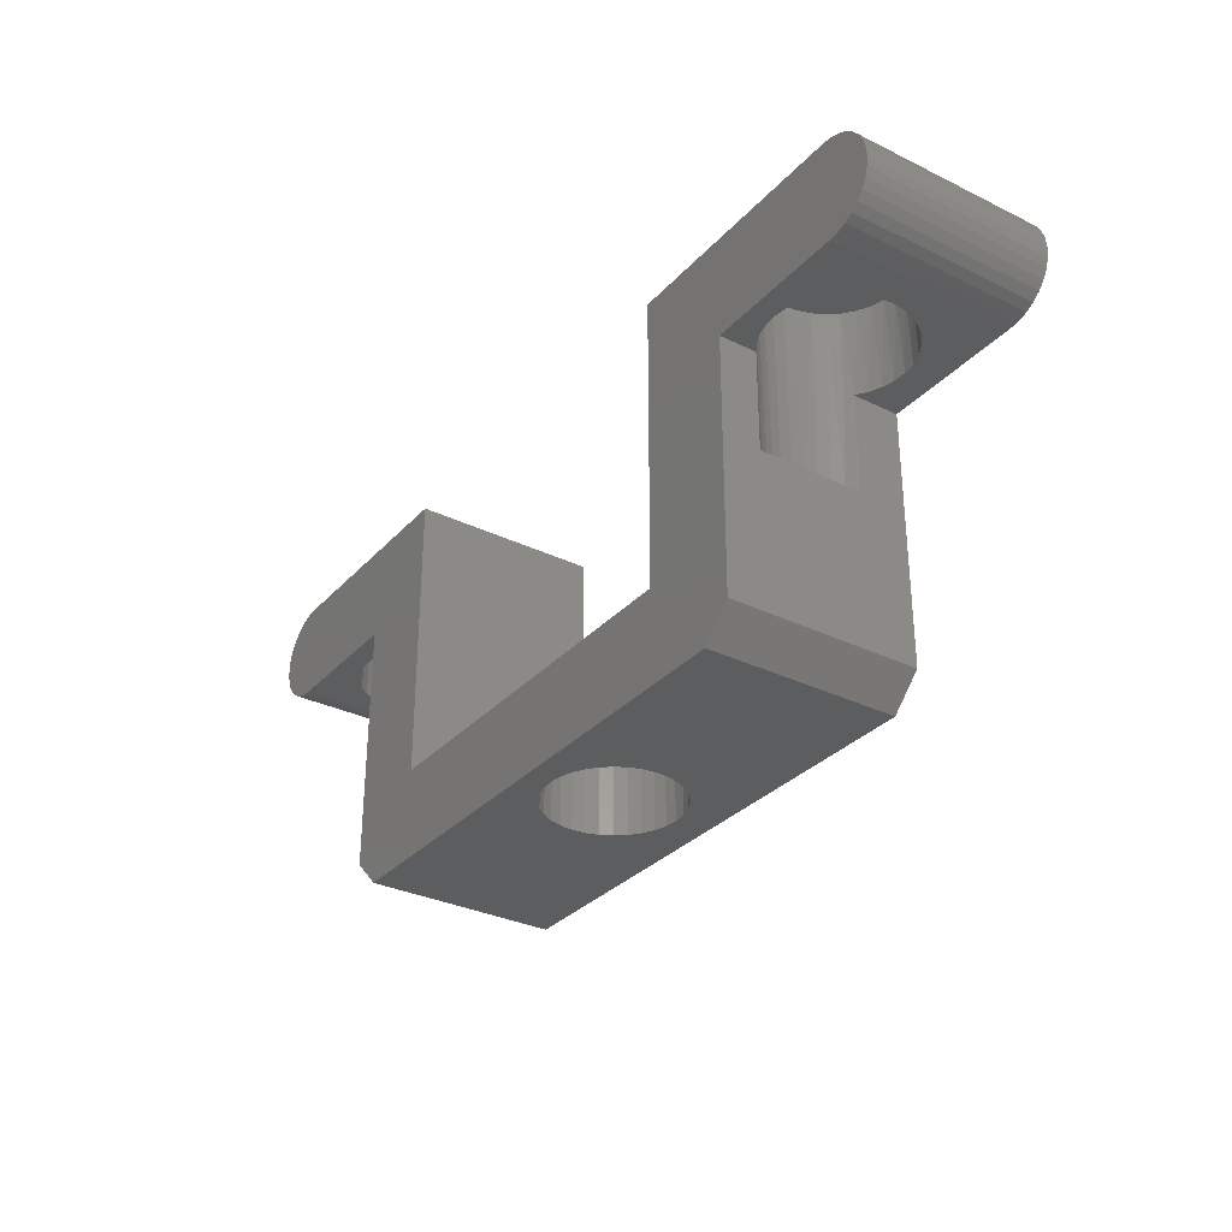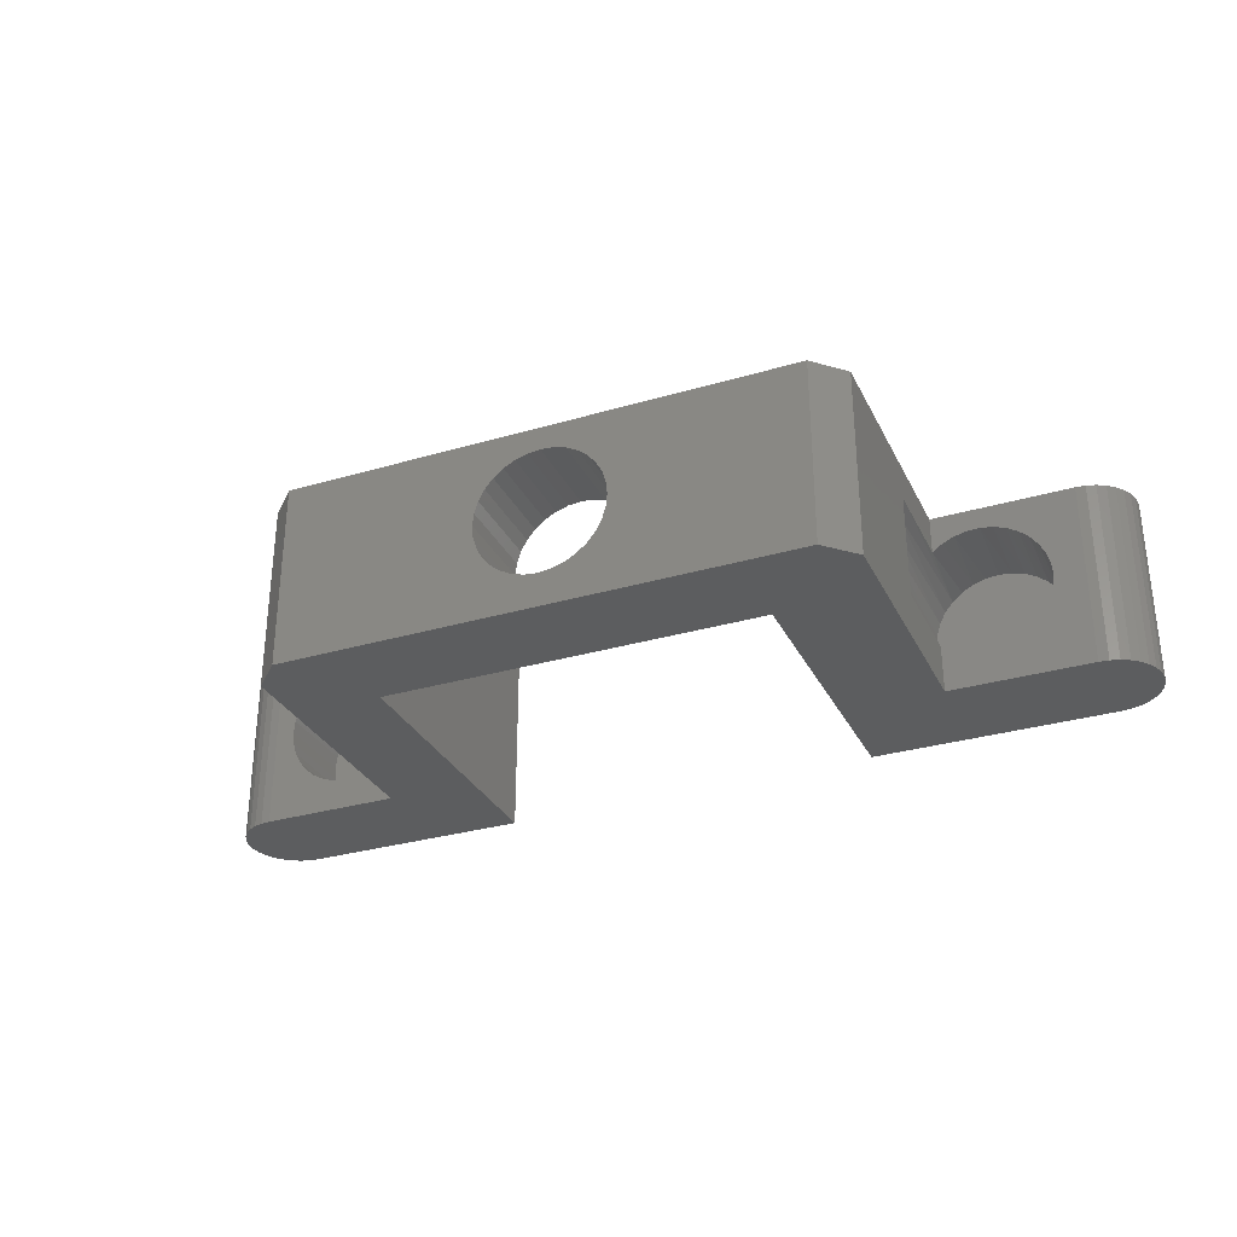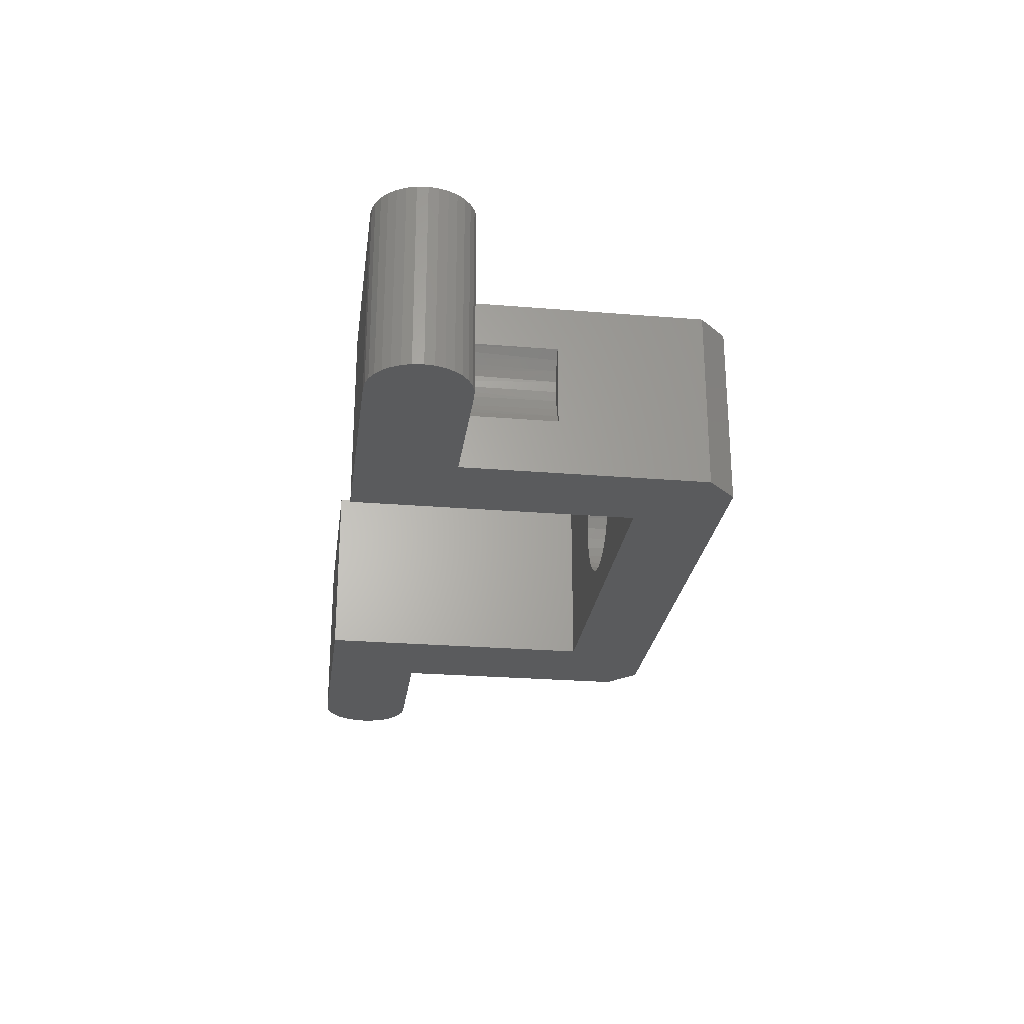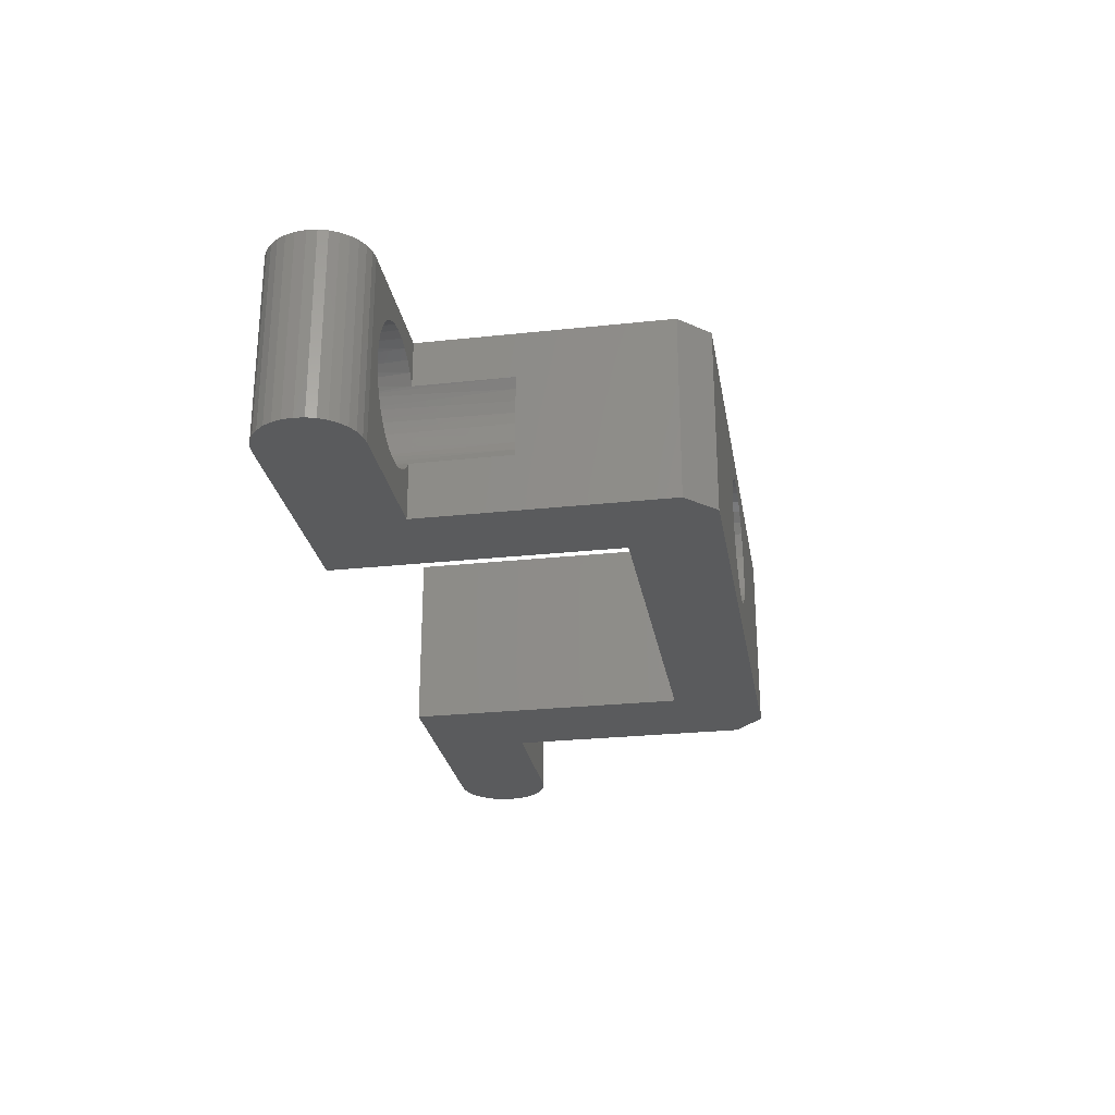
<metadata>
{"format":"stl","ext":"stl","renderer":"f3d","projection":"perspective","resolution":1024,"background":"white","views":[{"elev":-31.5,"azim":55.5,"up":"+Y"},{"elev":-30.9,"azim":22.8,"up":"+Z"},{"elev":-25.8,"azim":-97.5,"up":"+Z"},{"elev":-26.5,"azim":-80.4,"up":"+Z"}]}
</metadata>
<code>
# stl→obj: 288 verts, 576 faces
v 0.3359 0.2266 0.1484
v 0.3509 0.2295 0.1484
v 0.225 0.2266 0.1484
v 0.3436 0.2273 0.1484
v 0.3359 0.3055 0.1484
v 0.3509 0.3025 0.1484
v 0.3436 0.3048 0.1484
v -0.3359 0.3055 0.1484
v -0.3436 0.3048 0.1484
v -0.3509 0.3025 0.1484
v 0.1461 0.3055 0.1484
v 0.1461 0.07656 0.1484
v 0.225 0.02895 0.1484
v 0.3576 0.2331 0.1484
v 0.3636 0.238 0.1484
v 0.3684 0.2439 0.1484
v 0.372 0.2507 0.1484
v 0.3742 0.258 0.1484
v 0.375 0.2656 0.1484
v 0.3742 0.2741 0.1484
v 0.372 0.2814 0.1484
v 0.3684 0.2881 0.1484
v 0.3636 0.2941 0.1484
v 0.3576 0.2989 0.1484
v -0.1539 0.3055 0.1484
v -0.3576 0.2989 0.1484
v -0.3636 0.2941 0.1484
v -0.3684 0.2881 0.1484
v -0.372 0.2814 0.1484
v -0.3742 0.2741 0.1484
v -0.375 0.2656 0.1484
v -0.3742 0.258 0.1484
v -0.372 0.2507 0.1484
v -0.3684 0.2439 0.1484
v -0.3636 0.238 0.1484
v -0.3576 0.2331 0.1484
v -0.3509 0.2295 0.1484
v -0.3436 0.2273 0.1484
v -0.3359 0.2266 0.1484
v -0.225 0.2266 0.1484
v -0.225 0.02895 0.1484
v -0.1539 0.07656 0.1484
v 0.2016 0.00551 0.1484
v -0.2016 0.00551 0.1484
v 0.225 0.2266 0
v 0.3509 0.2295 0
v 0.3359 0.2266 0
v 0.3436 0.2273 0
v 0.3436 0.3048 0
v 0.3509 0.3025 0
v 0.3359 0.3055 0
v -0.3509 0.3025 0
v -0.3436 0.3048 0
v -0.3359 0.3055 0
v 0.1461 0.3055 0
v 0.3576 0.2989 0
v 0.3636 0.2941 0
v 0.3684 0.2881 0
v 0.372 0.2814 0
v 0.3742 0.2741 0
v 0.375 0.2656 0
v 0.3742 0.258 0
v 0.372 0.2507 0
v 0.3684 0.2439 0
v 0.3636 0.238 0
v 0.3576 0.2331 0
v 0.225 0.02895 0
v 0.1461 0.07656 0
v -0.1539 0.3055 0
v -0.1539 0.07656 0
v -0.225 0.02895 0
v -0.225 0.2266 0
v -0.3359 0.2266 0
v -0.3436 0.2273 0
v -0.3509 0.2295 0
v -0.3576 0.2331 0
v -0.3636 0.238 0
v -0.3684 0.2439 0
v -0.372 0.2507 0
v -0.3742 0.258 0
v -0.375 0.2656 0
v -0.3742 0.2741 0
v -0.372 0.2814 0
v -0.3684 0.2881 0
v -0.3636 0.2941 0
v -0.3576 0.2989 0
v 0.2016 0.00551 0
v -0.2016 0.00551 0
v 0.2523 0.2266 0.02529
v 0.2425 0.2266 0.02753
v 0.2333 0.2266 0.03157
v 0.225 0.2266 0.03727
v 0.225 0.2266 0.119
v 0.2333 0.2266 0.1247
v 0.2425 0.2266 0.1287
v 0.2523 0.2266 0.131
v 0.2623 0.2266 0.1313
v 0.2723 0.2266 0.1298
v 0.2818 0.2266 0.1264
v 0.2904 0.2266 0.1213
v 0.298 0.2266 0.1147
v 0.3042 0.2266 0.1067
v 0.3087 0.2266 0.09779
v 0.3116 0.2266 0.08814
v 0.3125 0.2266 0.07812
v 0.3116 0.2266 0.06811
v 0.3087 0.2266 0.05846
v 0.3042 0.2266 0.0495
v 0.298 0.2266 0.04157
v 0.2904 0.2266 0.03494
v 0.2818 0.2266 0.02984
v 0.2723 0.2266 0.02646
v 0.2623 0.2266 0.02493
v -0.2795 0.2266 0.02631
v -0.2891 0.2266 0.02961
v -0.2979 0.2266 0.03467
v -0.3055 0.2266 0.0413
v -0.3118 0.2266 0.04927
v -0.3165 0.2266 0.05829
v -0.3193 0.2266 0.06802
v -0.3203 0.2266 0.07812
v -0.225 0.2266 0.04536
v -0.232 0.2266 0.03798
v -0.2402 0.2266 0.03207
v -0.2494 0.2266 0.02782
v -0.2593 0.2266 0.0254
v -0.2694 0.2266 0.02489
v -0.3193 0.2266 0.08823
v -0.3165 0.2266 0.09796
v -0.3118 0.2266 0.107
v -0.3055 0.2266 0.1149
v -0.2979 0.2266 0.1216
v -0.2891 0.2266 0.1266
v -0.2795 0.2266 0.1299
v -0.2694 0.2266 0.1314
v -0.2593 0.2266 0.1309
v -0.2494 0.2266 0.1284
v -0.2402 0.2266 0.1242
v -0.232 0.2266 0.1183
v -0.225 0.2266 0.1109
v 0.003372 0.00551 0.02681
v -0.00664 0.00551 0.0278
v -0.01627 0.00551 0.03072
v -0.02514 0.00551 0.03546
v -0.03291 0.00551 0.04184
v -0.0393 0.00551 0.04962
v -0.04404 0.00551 0.05849
v -0.04696 0.00551 0.06811
v -0.04794 0.00551 0.07812
v -0.04696 0.00551 0.08814
v -0.04404 0.00551 0.09776
v -0.0393 0.00551 0.1066
v -0.03291 0.00551 0.1144
v -0.02514 0.00551 0.1208
v -0.01627 0.00551 0.1255
v -0.00664 0.00551 0.1285
v 0.003372 0.00551 0.1294
v 0.05469 0.00551 0.07812
v 0.0537 0.00551 0.06811
v 0.05078 0.00551 0.05849
v 0.04604 0.00551 0.04962
v 0.03966 0.00551 0.04184
v 0.03188 0.00551 0.03546
v 0.02301 0.00551 0.03072
v 0.01338 0.00551 0.0278
v 0.01338 0.00551 0.1285
v 0.02301 0.00551 0.1255
v 0.03188 0.00551 0.1208
v 0.03966 0.00551 0.1144
v 0.04604 0.00551 0.1066
v 0.05078 0.00551 0.09776
v 0.0537 0.00551 0.08814
v 0.225 0.1484 0.03727
v 0.225 0.1484 0.119
v -0.225 0.1484 0.1109
v -0.225 0.1484 0.04536
v -0.2137 0.1484 0.07812
v -0.2145 0.1484 0.08691
v -0.2137 0.2969 0.07812
v -0.2148 0.2969 0.08852
v -0.2166 0.1484 0.09545
v -0.2178 0.2969 0.09852
v -0.2202 0.1484 0.1035
v -0.2227 0.2969 0.1077
v -0.2374 0.2969 0.1224
v -0.2293 0.2969 0.1158
v -0.2466 0.2969 0.1274
v -0.2566 0.2969 0.1304
v -0.267 0.2969 0.1314
v -0.2774 0.2969 0.1304
v -0.2874 0.2969 0.1274
v -0.2966 0.2969 0.1224
v -0.3047 0.2969 0.1158
v -0.3113 0.2969 0.1077
v -0.3163 0.2969 0.09852
v -0.3193 0.2969 0.08852
v -0.3203 0.2969 0.07812
v -0.2148 0.2969 0.06773
v -0.2145 0.1484 0.06934
v -0.2202 0.1484 0.05273
v -0.2227 0.2969 0.04852
v -0.2293 0.2969 0.04044
v -0.2966 0.2969 0.03382
v -0.3047 0.2969 0.04044
v -0.2874 0.2969 0.02889
v -0.2774 0.2969 0.02586
v -0.267 0.2969 0.02484
v -0.2566 0.2969 0.02586
v -0.2466 0.2969 0.02889
v -0.2374 0.2969 0.03382
v -0.2178 0.2969 0.05773
v -0.2166 0.1484 0.0608
v -0.3113 0.2969 0.04852
v -0.3163 0.2969 0.05773
v -0.3193 0.2969 0.06773
v 0.2069 0.2969 0.08852
v 0.2067 0.1484 0.08739
v 0.2059 0.2969 0.07812
v 0.2059 0.1484 0.07812
v 0.2184 0.1484 0.1124
v 0.2215 0.2969 0.1158
v 0.2296 0.2969 0.1224
v 0.2969 0.2969 0.1158
v 0.3035 0.2969 0.1077
v 0.2888 0.2969 0.1224
v 0.2796 0.2969 0.1274
v 0.2696 0.2969 0.1304
v 0.2592 0.2969 0.1314
v 0.2488 0.2969 0.1304
v 0.2388 0.2969 0.1274
v 0.2149 0.2969 0.1077
v 0.2131 0.1484 0.1048
v 0.21 0.2969 0.09852
v 0.2091 0.1484 0.09637
v 0.3084 0.2969 0.09852
v 0.3115 0.2969 0.08852
v 0.3125 0.2969 0.07812
v 0.2067 0.1484 0.06886
v 0.2069 0.2969 0.06773
v 0.2091 0.1484 0.05988
v 0.21 0.2969 0.05773
v 0.2131 0.1484 0.05145
v 0.2149 0.2969 0.04852
v 0.2184 0.1484 0.04384
v 0.2215 0.2969 0.04044
v 0.2388 0.2969 0.02889
v 0.2296 0.2969 0.03382
v 0.2488 0.2969 0.02586
v 0.2592 0.2969 0.02484
v 0.2696 0.2969 0.02586
v 0.2796 0.2969 0.02889
v 0.2888 0.2969 0.03382
v 0.2969 0.2969 0.04044
v 0.3035 0.2969 0.04852
v 0.3084 0.2969 0.05773
v 0.3115 0.2969 0.06773
v 0.003372 0.07656 0.1294
v -0.00664 0.07656 0.1285
v -0.01627 0.07656 0.1255
v -0.02514 0.07656 0.1208
v -0.03291 0.07656 0.1144
v -0.0393 0.07656 0.1066
v -0.04404 0.07656 0.09776
v -0.04696 0.07656 0.08814
v -0.04794 0.07656 0.07812
v 0.003372 0.07656 0.02681
v 0.01338 0.07656 0.0278
v 0.02301 0.07656 0.03072
v 0.03188 0.07656 0.03546
v 0.03966 0.07656 0.04184
v 0.04604 0.07656 0.04962
v 0.05078 0.07656 0.05849
v 0.0537 0.07656 0.06811
v 0.05469 0.07656 0.07812
v -0.04696 0.07656 0.06811
v -0.04404 0.07656 0.05849
v -0.0393 0.07656 0.04962
v -0.03291 0.07656 0.04184
v -0.02514 0.07656 0.03546
v -0.01627 0.07656 0.03072
v -0.00664 0.07656 0.0278
v 0.0537 0.07656 0.08814
v 0.05078 0.07656 0.09776
v 0.04604 0.07656 0.1066
v 0.03966 0.07656 0.1144
v 0.03188 0.07656 0.1208
v 0.02301 0.07656 0.1255
v 0.01338 0.07656 0.1285
f 1 2 3
f 1 4 2
f 5 6 7
f 8 9 10
f 11 12 13
f 11 13 3
f 11 3 2
f 11 2 14
f 11 14 15
f 11 15 16
f 11 16 17
f 11 17 18
f 11 18 19
f 11 19 20
f 11 20 21
f 11 21 22
f 11 22 23
f 11 23 24
f 11 24 6
f 11 6 5
f 25 8 10
f 25 10 26
f 25 26 27
f 25 27 28
f 25 28 29
f 25 29 30
f 25 30 31
f 25 31 32
f 25 32 33
f 25 33 34
f 25 34 35
f 25 35 36
f 25 36 37
f 25 37 38
f 25 38 39
f 25 39 40
f 25 40 41
f 25 41 42
f 12 42 13
f 13 42 41
f 13 41 43
f 43 41 44
f 45 46 47
f 46 48 47
f 49 50 51
f 52 53 54
f 55 51 50
f 55 50 56
f 55 56 57
f 55 57 58
f 55 58 59
f 55 59 60
f 55 60 61
f 55 61 62
f 55 62 63
f 55 63 64
f 55 64 65
f 55 65 66
f 55 66 46
f 55 46 45
f 55 45 67
f 55 67 68
f 69 70 71
f 69 71 72
f 69 72 73
f 69 73 74
f 69 74 75
f 69 75 76
f 69 76 77
f 69 77 78
f 69 78 79
f 69 79 80
f 69 80 81
f 69 81 82
f 69 82 83
f 69 83 84
f 69 84 85
f 69 85 86
f 69 86 52
f 69 52 54
f 68 67 70
f 70 67 71
f 67 87 71
f 71 87 88
f 25 69 8
f 8 69 54
f 73 39 74
f 74 39 38
f 74 38 75
f 75 38 37
f 75 37 76
f 76 37 36
f 76 36 77
f 77 36 35
f 77 35 78
f 78 35 34
f 78 34 79
f 79 34 33
f 79 33 80
f 80 33 32
f 80 32 81
f 81 32 31
f 81 31 82
f 82 31 30
f 82 30 83
f 83 30 29
f 83 29 84
f 84 29 28
f 84 28 85
f 85 28 27
f 85 27 86
f 86 27 26
f 86 26 52
f 52 26 10
f 52 10 53
f 53 10 9
f 53 9 54
f 54 9 8
f 5 51 11
f 11 51 55
f 61 19 62
f 62 19 18
f 62 18 63
f 63 18 17
f 63 17 64
f 64 17 16
f 64 16 65
f 65 16 15
f 65 15 66
f 66 15 14
f 66 14 46
f 46 14 2
f 46 2 48
f 48 2 4
f 48 4 47
f 47 4 1
f 51 5 49
f 49 5 7
f 49 7 50
f 50 7 6
f 50 6 56
f 56 6 24
f 56 24 57
f 57 24 23
f 57 23 58
f 58 23 22
f 58 22 59
f 59 22 21
f 59 21 60
f 60 21 20
f 60 20 61
f 61 20 19
f 45 47 89
f 45 89 90
f 45 90 91
f 45 91 92
f 3 93 94
f 3 94 95
f 3 95 96
f 3 96 1
f 1 96 97
f 1 97 98
f 1 98 99
f 1 99 100
f 1 100 101
f 1 101 102
f 1 102 103
f 1 103 104
f 1 104 105
f 1 105 47
f 47 105 106
f 47 106 107
f 47 107 108
f 47 108 109
f 47 109 110
f 47 110 111
f 47 111 112
f 47 112 113
f 47 113 89
f 73 114 115
f 73 115 116
f 73 116 117
f 73 117 118
f 73 118 119
f 73 119 120
f 73 120 121
f 73 121 39
f 72 122 123
f 72 123 124
f 72 124 125
f 72 125 126
f 72 126 127
f 72 127 114
f 72 114 73
f 39 121 128
f 39 128 129
f 39 129 130
f 39 130 131
f 39 131 132
f 39 132 133
f 39 133 134
f 40 39 134
f 40 134 135
f 40 135 136
f 40 136 137
f 40 137 138
f 40 138 139
f 40 139 140
f 88 87 141
f 88 141 142
f 88 142 143
f 88 143 144
f 88 144 145
f 88 145 146
f 88 146 147
f 88 147 148
f 88 148 149
f 88 149 44
f 44 149 150
f 44 150 151
f 44 151 152
f 44 152 153
f 44 153 154
f 44 154 155
f 44 155 156
f 44 156 157
f 44 157 43
f 87 43 158
f 87 158 159
f 87 159 160
f 87 160 161
f 87 161 162
f 87 162 163
f 87 163 164
f 87 164 165
f 87 165 141
f 43 157 166
f 43 166 167
f 43 167 168
f 43 168 169
f 43 169 170
f 43 170 171
f 43 171 172
f 43 172 158
f 45 92 67
f 67 92 173
f 67 173 13
f 13 173 174
f 13 174 3
f 3 174 93
f 67 13 87
f 87 13 43
f 40 140 41
f 41 140 175
f 41 175 71
f 71 175 176
f 71 176 72
f 72 176 122
f 71 88 41
f 41 88 44
f 177 178 179
f 178 180 179
f 180 178 181
f 181 182 180
f 182 181 183
f 183 184 182
f 184 183 175
f 185 186 139
f 138 185 139
f 187 185 138
f 137 187 138
f 188 187 137
f 136 188 137
f 189 188 136
f 135 189 136
f 190 189 135
f 134 190 135
f 191 190 134
f 133 191 134
f 192 191 133
f 132 192 133
f 193 192 132
f 140 139 186
f 140 186 184
f 140 184 175
f 132 131 193
f 193 131 130
f 193 130 194
f 194 130 129
f 194 129 195
f 195 129 128
f 195 128 196
f 196 128 121
f 196 121 197
f 198 199 179
f 199 177 179
f 200 201 176
f 201 122 176
f 201 202 122
f 202 123 122
f 116 203 204
f 203 116 115
f 115 205 203
f 205 115 114
f 114 206 205
f 206 114 127
f 127 207 206
f 207 127 126
f 126 208 207
f 208 126 125
f 125 209 208
f 209 125 124
f 124 210 209
f 210 124 123
f 123 202 210
f 200 211 201
f 212 211 200
f 198 211 212
f 199 198 212
f 116 204 117
f 117 204 213
f 117 213 118
f 118 213 214
f 118 214 119
f 119 214 215
f 119 215 120
f 120 215 197
f 120 197 121
f 177 175 178
f 177 199 175
f 175 183 178
f 178 183 181
f 176 175 199
f 176 199 212
f 176 212 200
f 216 217 218
f 217 219 218
f 220 221 174
f 221 93 174
f 221 222 93
f 222 94 93
f 101 223 224
f 223 101 100
f 100 225 223
f 225 100 99
f 99 226 225
f 226 99 98
f 98 227 226
f 227 98 97
f 97 228 227
f 228 97 96
f 96 229 228
f 229 96 95
f 95 230 229
f 230 95 94
f 94 222 230
f 231 221 220
f 232 231 220
f 233 231 232
f 234 233 232
f 216 233 234
f 217 216 234
f 101 224 102
f 102 224 235
f 102 235 103
f 103 235 236
f 103 236 104
f 104 236 237
f 104 237 105
f 219 238 218
f 238 239 218
f 239 238 240
f 240 241 239
f 241 240 242
f 242 243 241
f 243 242 244
f 244 245 243
f 246 247 91
f 90 246 91
f 248 246 90
f 89 248 90
f 249 248 89
f 113 249 89
f 250 249 113
f 112 250 113
f 251 250 112
f 111 251 112
f 252 251 111
f 110 252 111
f 253 252 110
f 109 253 110
f 254 253 109
f 108 254 109
f 255 254 108
f 92 91 247
f 92 247 245
f 92 245 244
f 92 244 173
f 108 107 255
f 255 107 106
f 255 106 256
f 256 106 105
f 256 105 237
f 234 232 220
f 244 240 238
f 173 244 238
f 244 242 240
f 174 173 238
f 174 238 219
f 174 219 217
f 174 217 234
f 174 234 220
f 188 189 190
f 190 187 188
f 191 187 190
f 185 187 191
f 192 185 191
f 186 185 192
f 193 186 192
f 184 186 193
f 194 184 193
f 182 184 194
f 195 182 194
f 180 182 195
f 196 180 195
f 214 211 215
f 201 211 214
f 213 201 214
f 202 201 213
f 204 202 213
f 210 202 204
f 203 210 204
f 209 210 203
f 205 209 203
f 208 209 205
f 206 208 205
f 206 207 208
f 211 198 215
f 215 198 179
f 215 179 197
f 197 179 180
f 197 180 196
f 227 228 229
f 229 226 227
f 230 226 229
f 225 226 230
f 222 225 230
f 223 225 222
f 221 223 222
f 224 223 221
f 231 224 221
f 235 224 231
f 233 235 231
f 236 235 233
f 216 236 233
f 241 255 239
f 254 255 241
f 243 254 241
f 253 254 243
f 245 253 243
f 252 253 245
f 247 252 245
f 251 252 247
f 246 251 247
f 250 251 246
f 248 250 246
f 248 249 250
f 255 256 239
f 239 256 237
f 239 237 218
f 218 237 236
f 218 236 216
f 42 12 257
f 42 257 258
f 42 258 259
f 42 259 260
f 42 260 261
f 42 261 262
f 42 262 263
f 42 263 264
f 42 264 265
f 42 265 70
f 68 70 266
f 68 266 267
f 68 267 268
f 68 268 269
f 68 269 270
f 68 270 271
f 68 271 272
f 68 272 273
f 68 273 274
f 68 274 12
f 70 265 275
f 70 275 276
f 70 276 277
f 70 277 278
f 70 278 279
f 70 279 280
f 70 280 281
f 70 281 266
f 12 274 282
f 12 282 283
f 12 283 284
f 12 284 285
f 12 285 286
f 12 286 287
f 12 287 288
f 12 288 257
f 157 288 166
f 166 288 287
f 166 287 167
f 167 287 286
f 167 286 168
f 168 286 285
f 168 285 169
f 169 285 284
f 169 284 170
f 170 284 283
f 170 283 171
f 171 283 282
f 171 282 172
f 172 282 274
f 172 274 158
f 288 157 257
f 257 157 156
f 257 156 258
f 258 156 155
f 258 155 259
f 259 155 154
f 259 154 260
f 260 154 153
f 260 153 261
f 261 153 152
f 261 152 262
f 262 152 151
f 262 151 263
f 263 151 150
f 263 150 264
f 264 150 149
f 264 149 265
f 141 281 142
f 142 281 280
f 142 280 143
f 143 280 279
f 143 279 144
f 144 279 278
f 144 278 145
f 145 278 277
f 145 277 146
f 146 277 276
f 146 276 147
f 147 276 275
f 147 275 148
f 148 275 265
f 148 265 149
f 281 141 266
f 266 141 165
f 266 165 267
f 267 165 164
f 267 164 268
f 268 164 163
f 268 163 269
f 269 163 162
f 269 162 270
f 270 162 161
f 270 161 271
f 271 161 160
f 271 160 272
f 272 160 159
f 272 159 273
f 273 159 158
f 273 158 274
f 42 70 25
f 25 70 69
f 11 55 12
f 12 55 68

</code>
